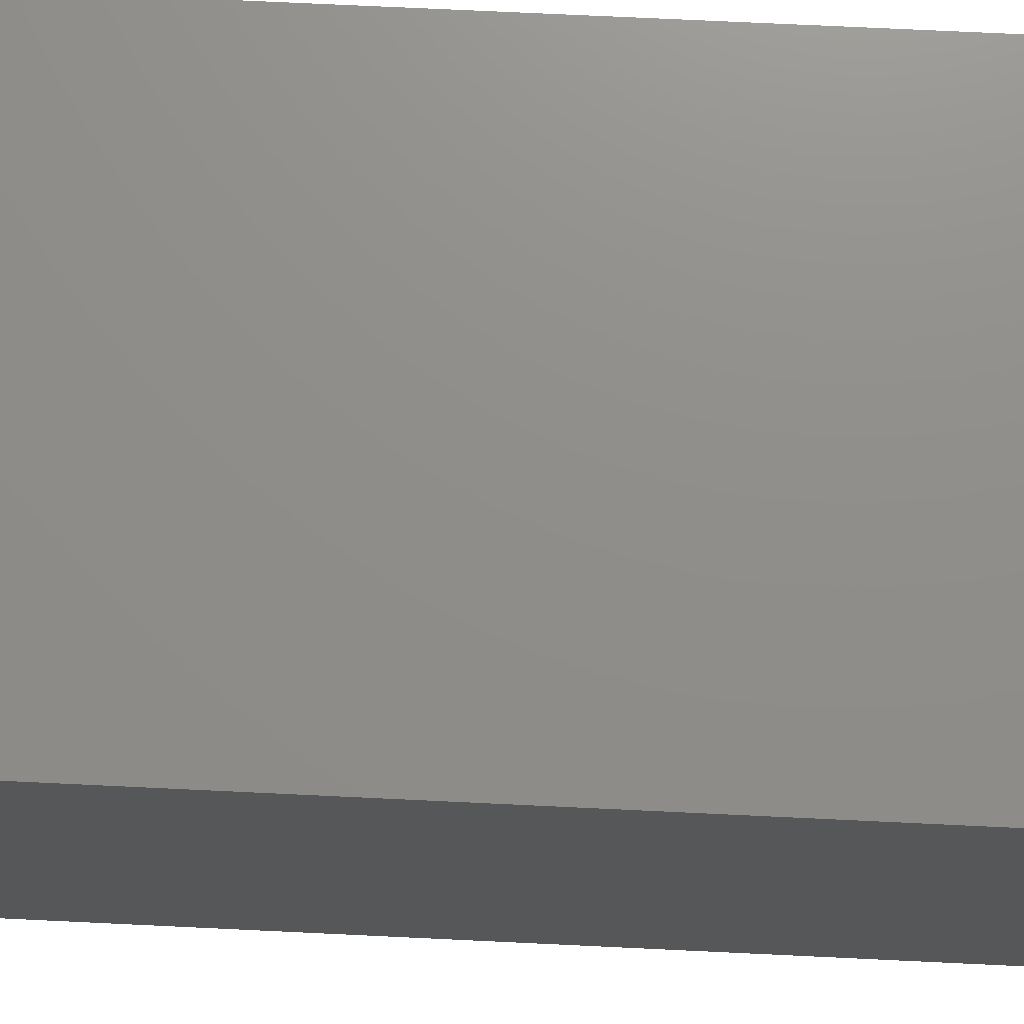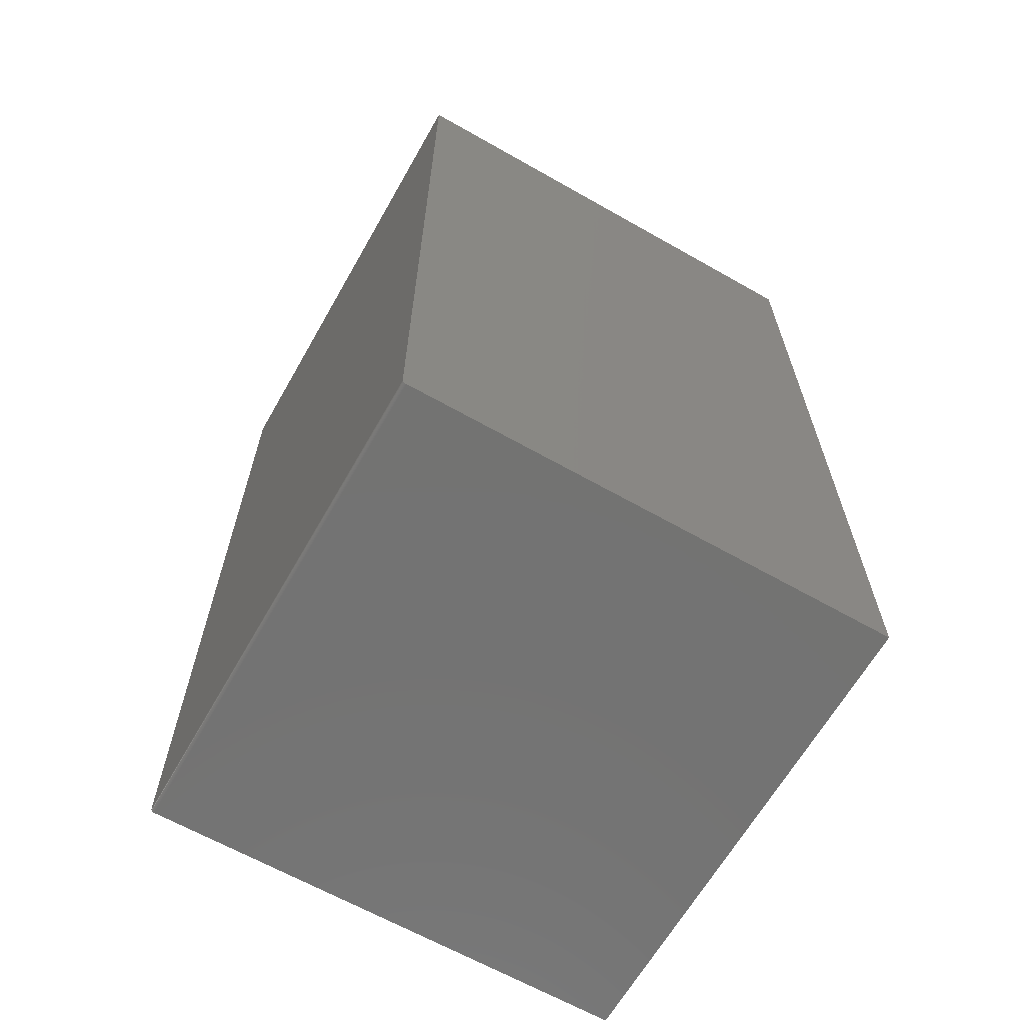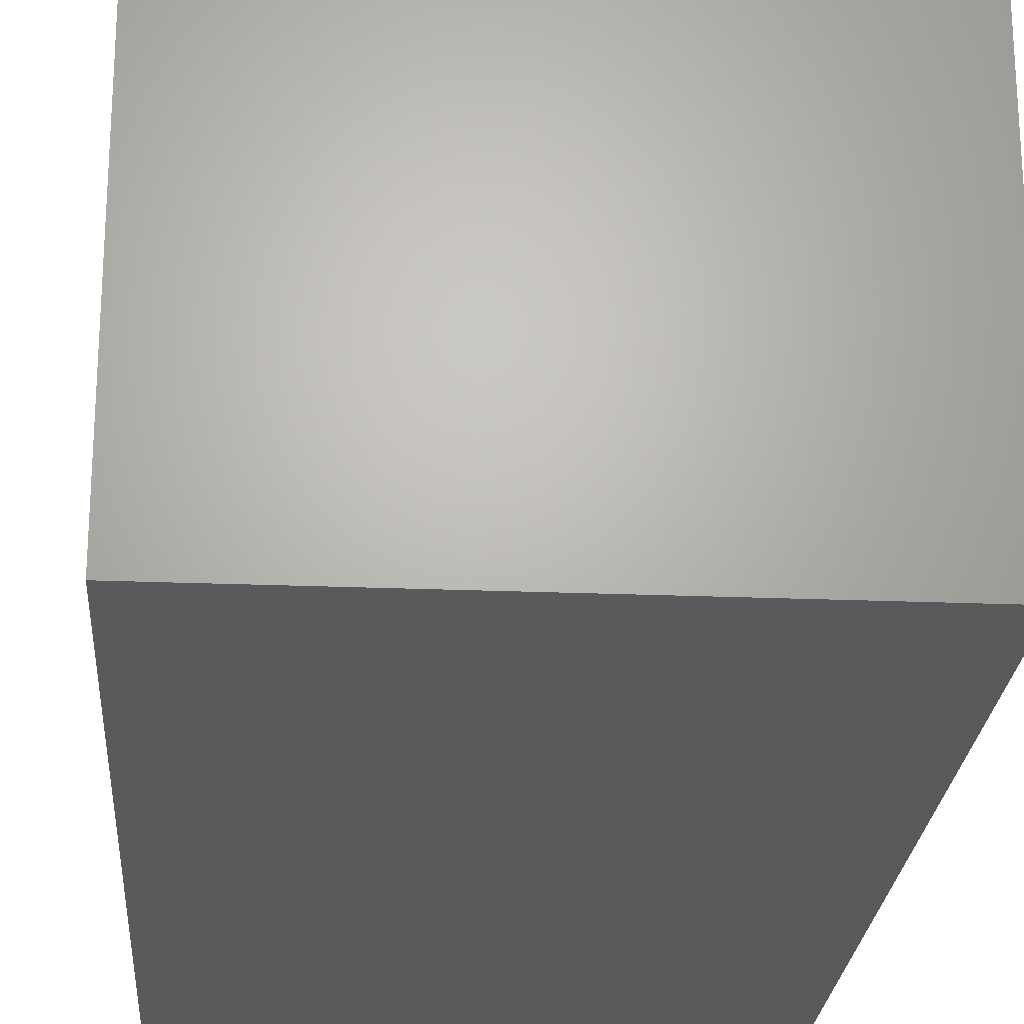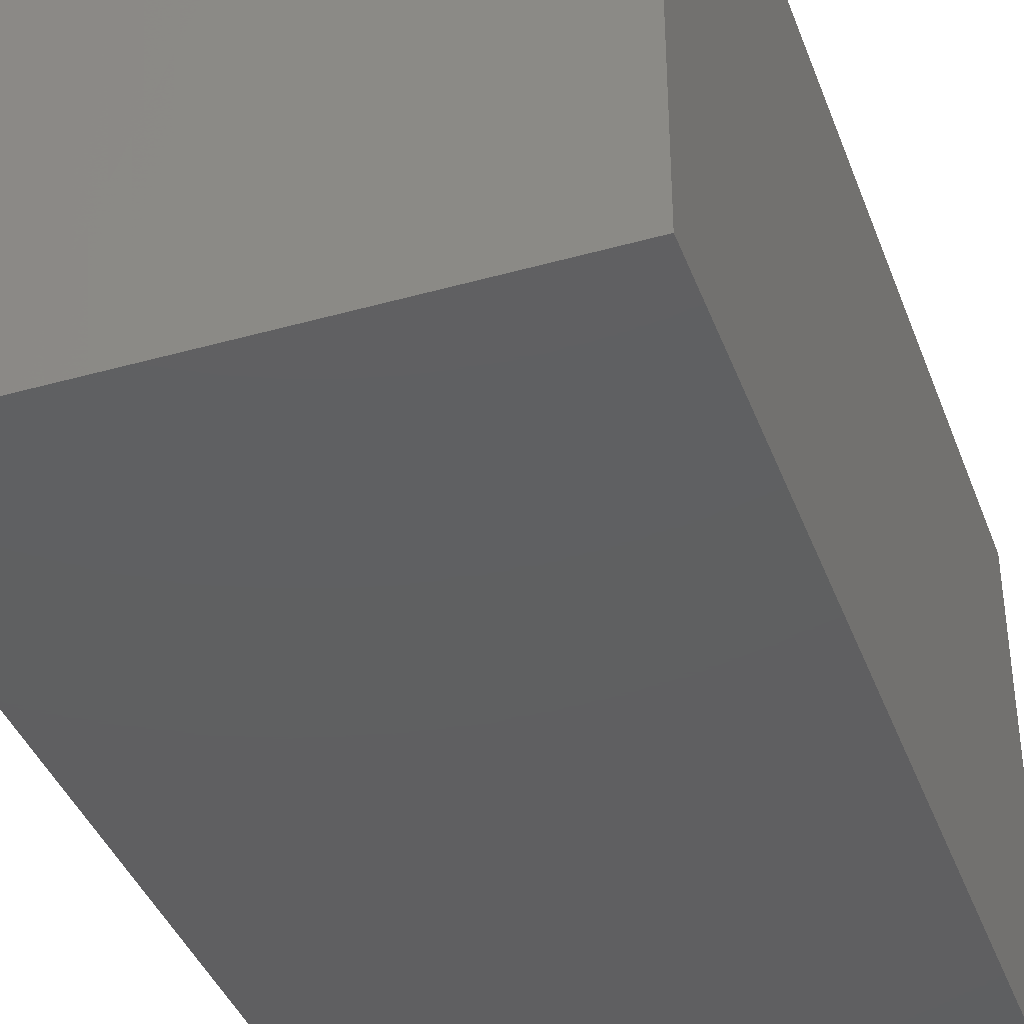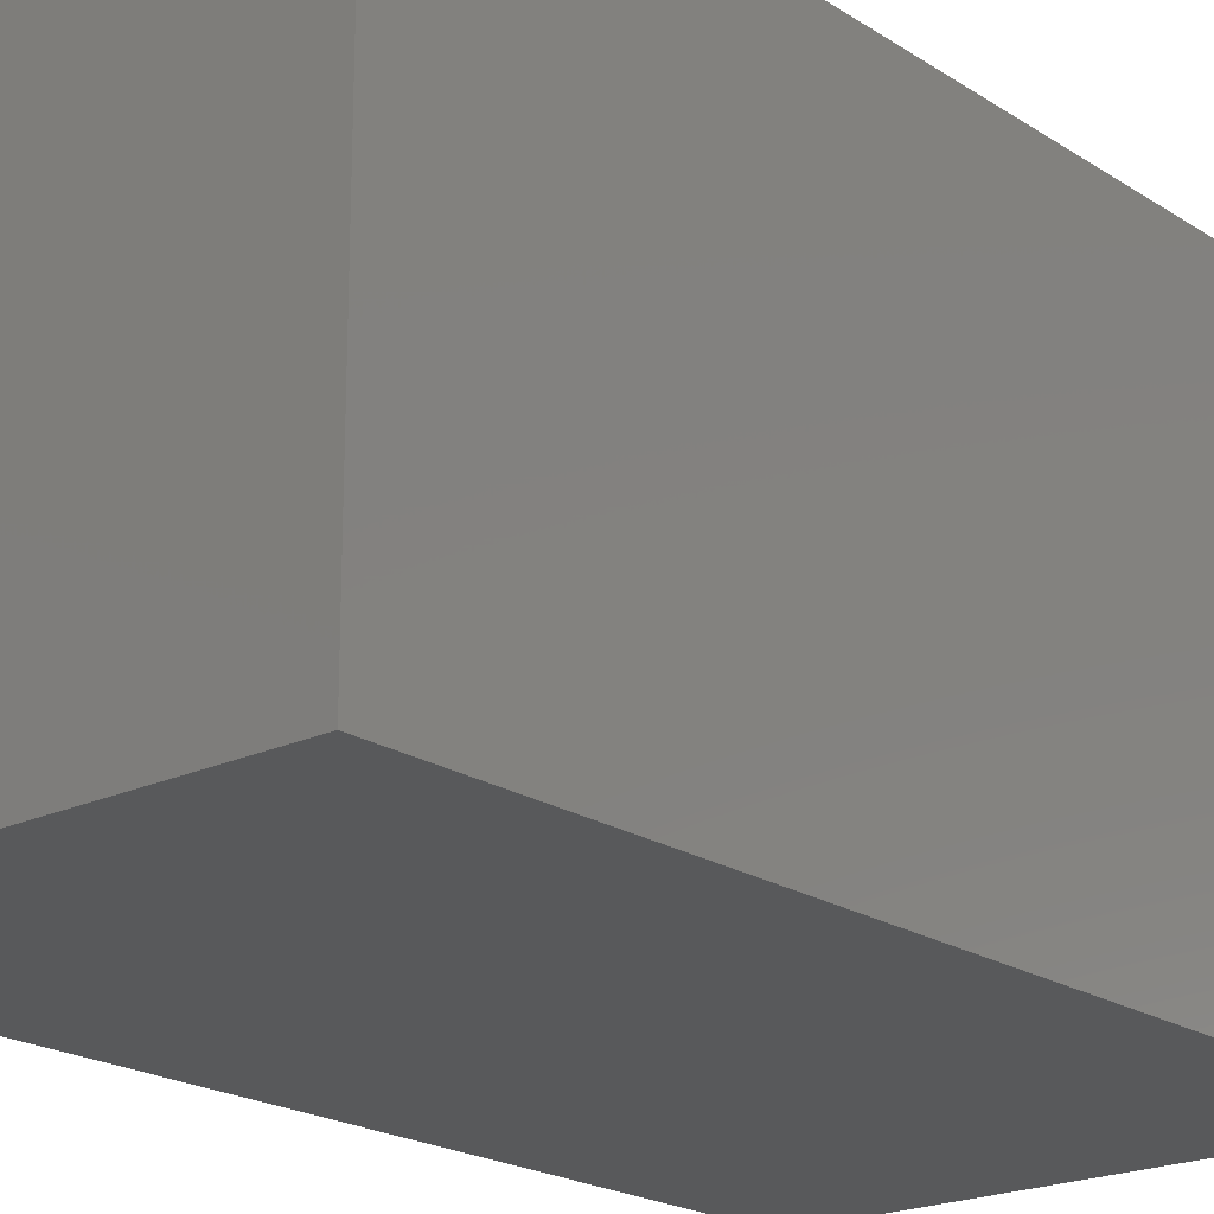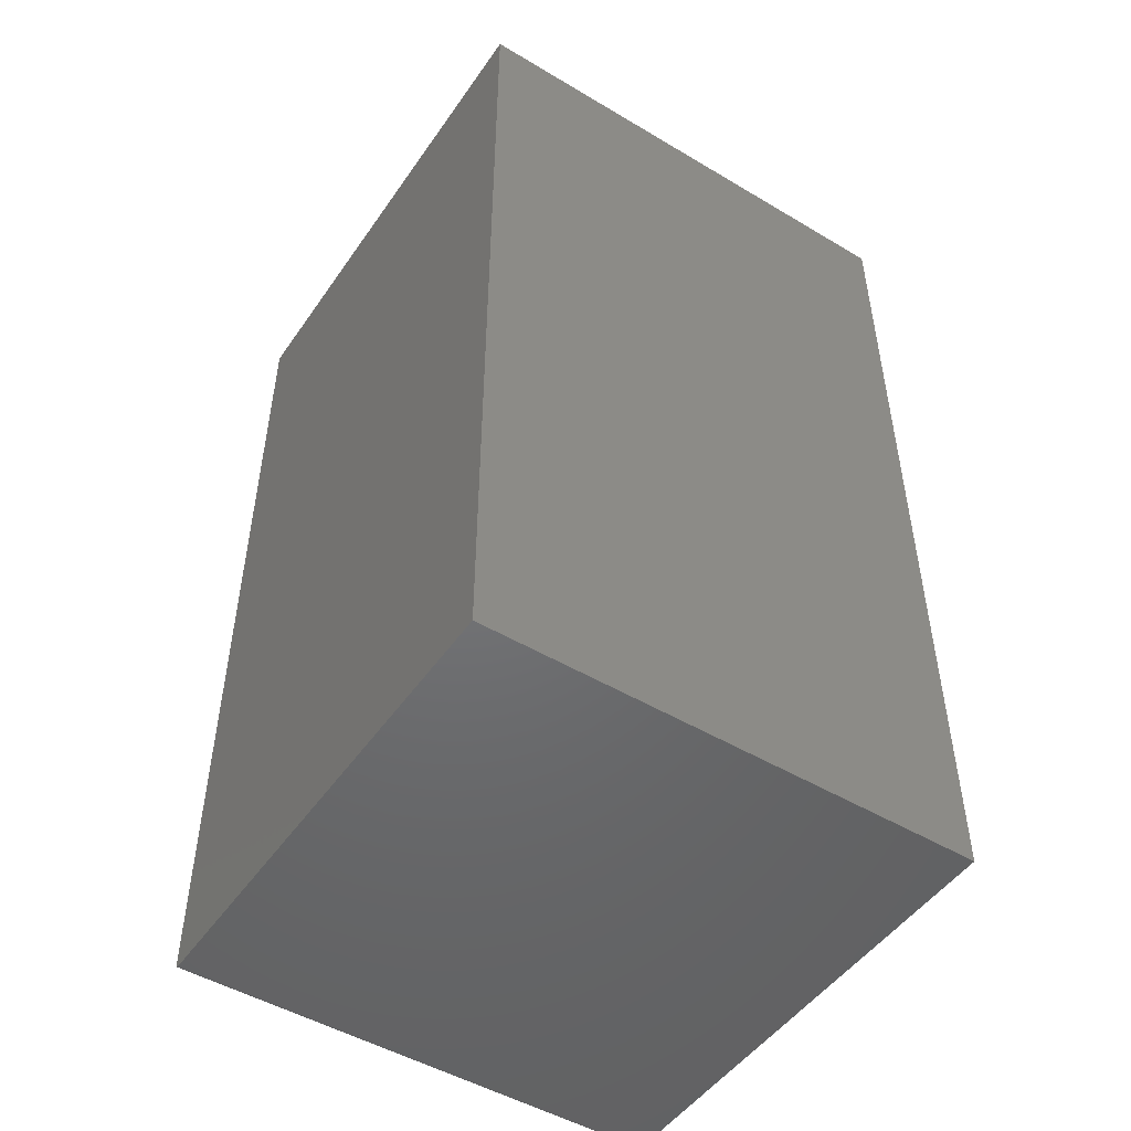
<metadata>
{"format":"stl","ext":"stl","renderer":"f3d","projection":"perspective","resolution":1024,"background":"white","views":[{"elev":73.6,"azim":92.7,"up":"+Y"},{"elev":-64.9,"azim":150.3,"up":"+Z"},{"elev":-23.7,"azim":-3.9,"up":"+Y"},{"elev":-39.6,"azim":19.3,"up":"+Y"},{"elev":-20.6,"azim":-139.4,"up":"+Y"},{"elev":-49.3,"azim":-123.4,"up":"+Z"}]}
</metadata>
<code>
# stl→obj: 24 verts, 44 faces
v -0.5312 -0.5312 -0.9922
v -0.5312 0.5312 -0.9922
v 0.5234 -0.5312 -0.9922
v 0.5234 0.5312 -0.9922
v 0.5312 0.5312 -0.9844
v 0.5311 0.5312 -0.9859
v 0.5299 0.5312 -0.9887
v 0.5307 0.5312 -0.9874
v -0.5312 0.5312 0.9922
v 0.5312 0.5312 0.9922
v 0.529 0.5312 -0.9899
v 0.5278 0.5312 -0.9909
v 0.5264 0.5312 -0.9916
v 0.525 0.5312 -0.992
v 0.5312 -0.5312 -0.9844
v 0.5312 -0.5312 0.9922
v 0.5278 -0.5312 -0.9909
v 0.525 -0.5312 -0.992
v 0.5264 -0.5312 -0.9916
v -0.5312 -0.5312 0.9922
v 0.529 -0.5312 -0.9899
v 0.5299 -0.5312 -0.9887
v 0.5307 -0.5312 -0.9874
v 0.5311 -0.5312 -0.9859
f 1 2 3
f 3 2 4
f 5 6 7
f 7 6 8
f 9 10 5
f 9 5 7
f 9 7 11
f 9 11 12
f 9 12 13
f 9 13 14
f 9 14 4
f 9 4 2
f 15 5 16
f 16 5 10
f 17 1 3
f 17 3 18
f 17 18 19
f 20 1 17
f 20 17 21
f 20 21 22
f 20 22 23
f 20 23 24
f 20 24 15
f 20 15 16
f 3 4 18
f 18 4 14
f 18 14 19
f 19 14 13
f 19 13 17
f 17 13 12
f 17 12 21
f 21 12 11
f 21 11 22
f 22 11 7
f 22 7 23
f 23 7 8
f 23 8 24
f 24 8 6
f 24 6 15
f 15 6 5
f 20 16 9
f 9 16 10
f 2 1 9
f 9 1 20

</code>
